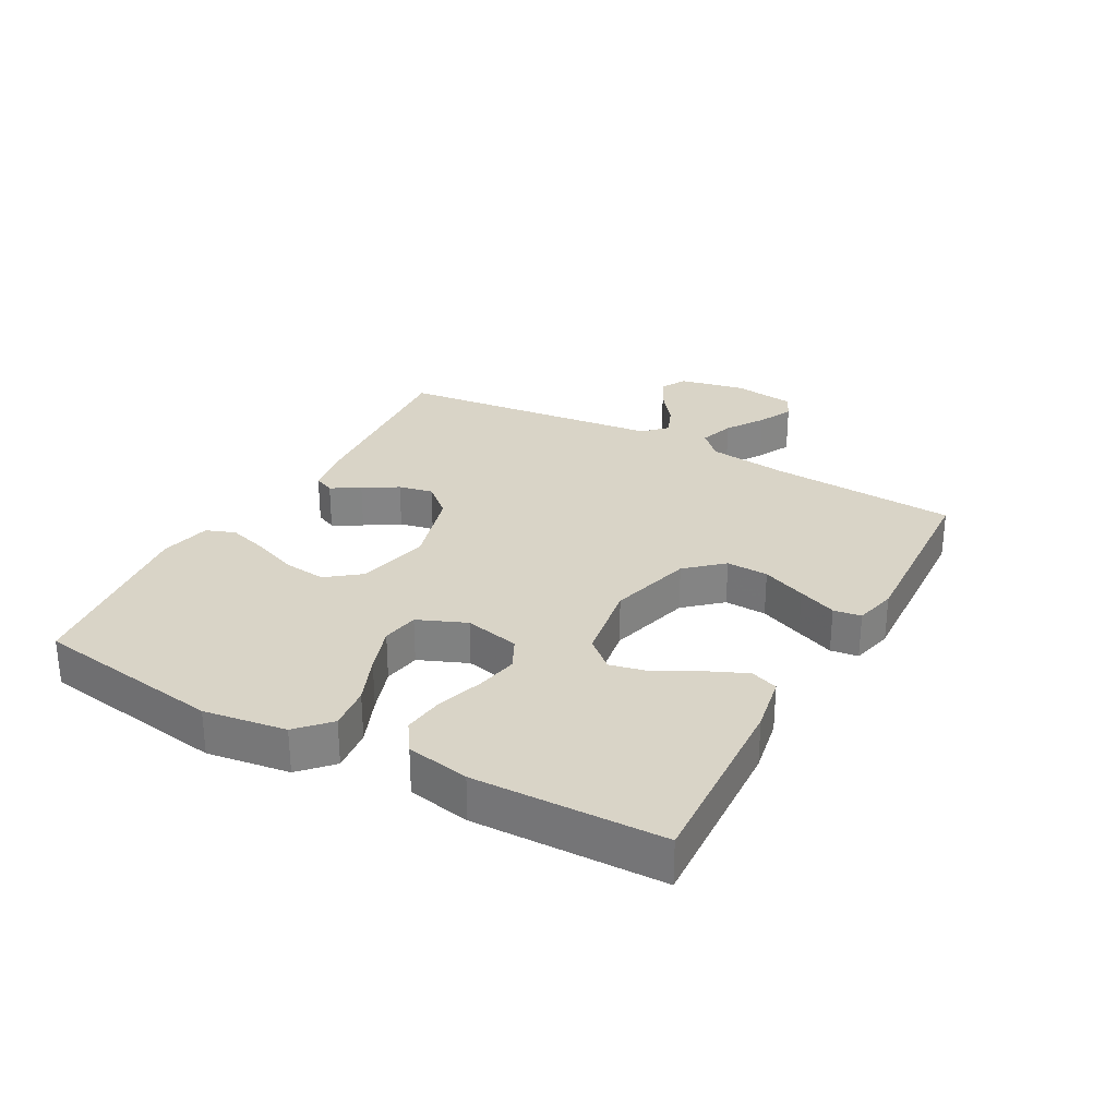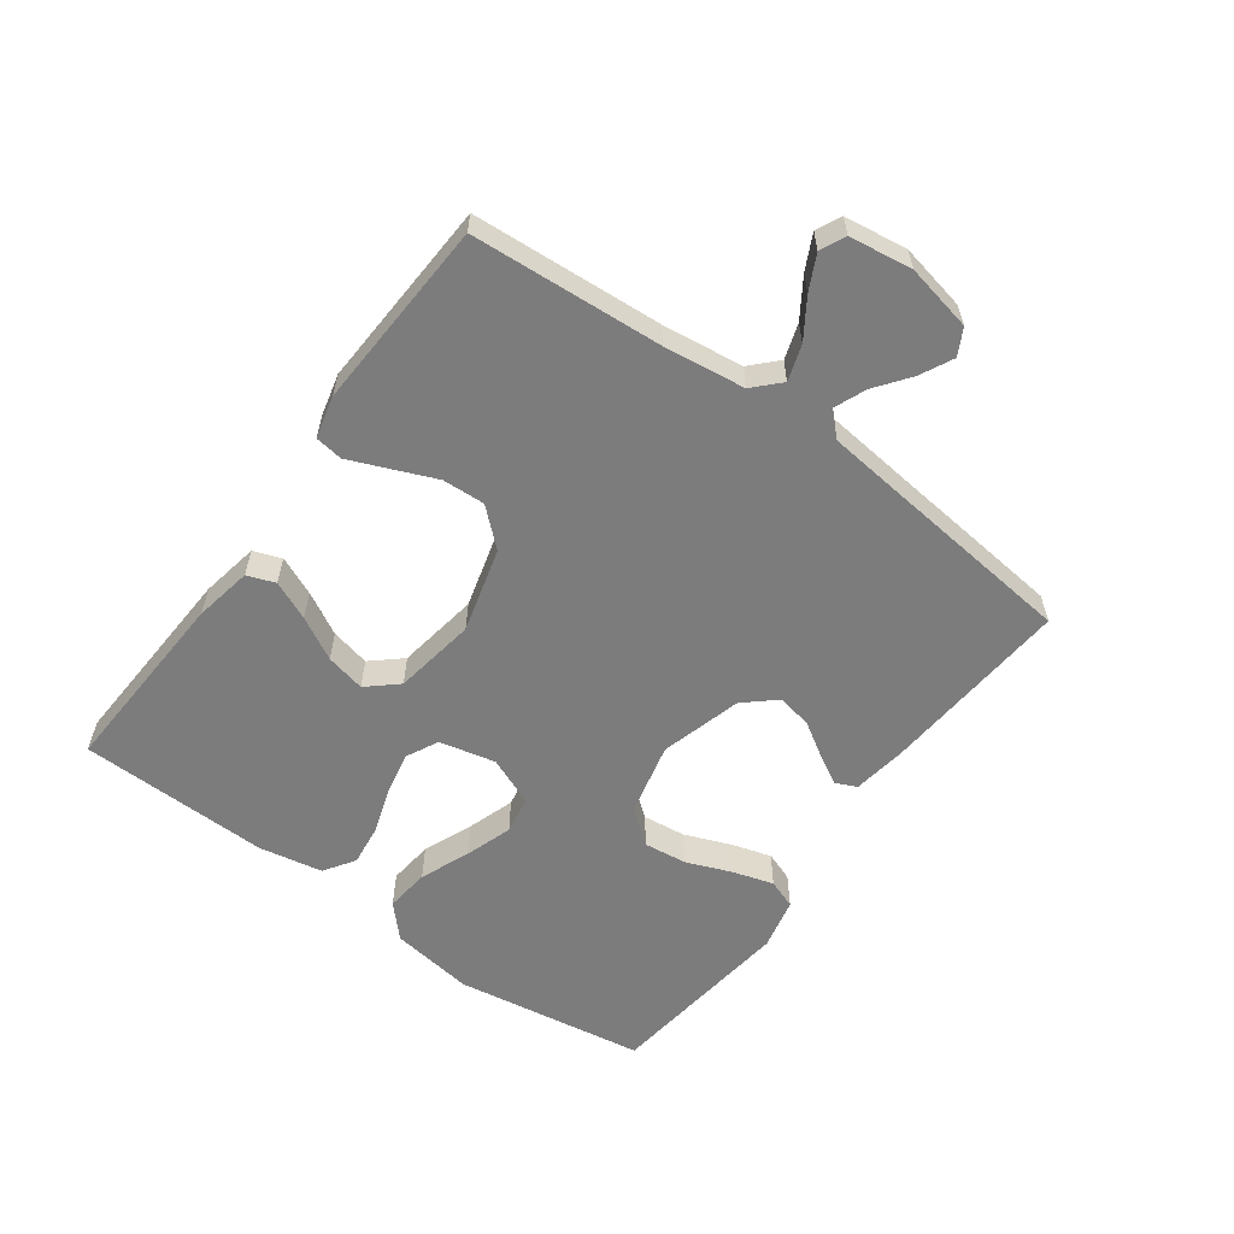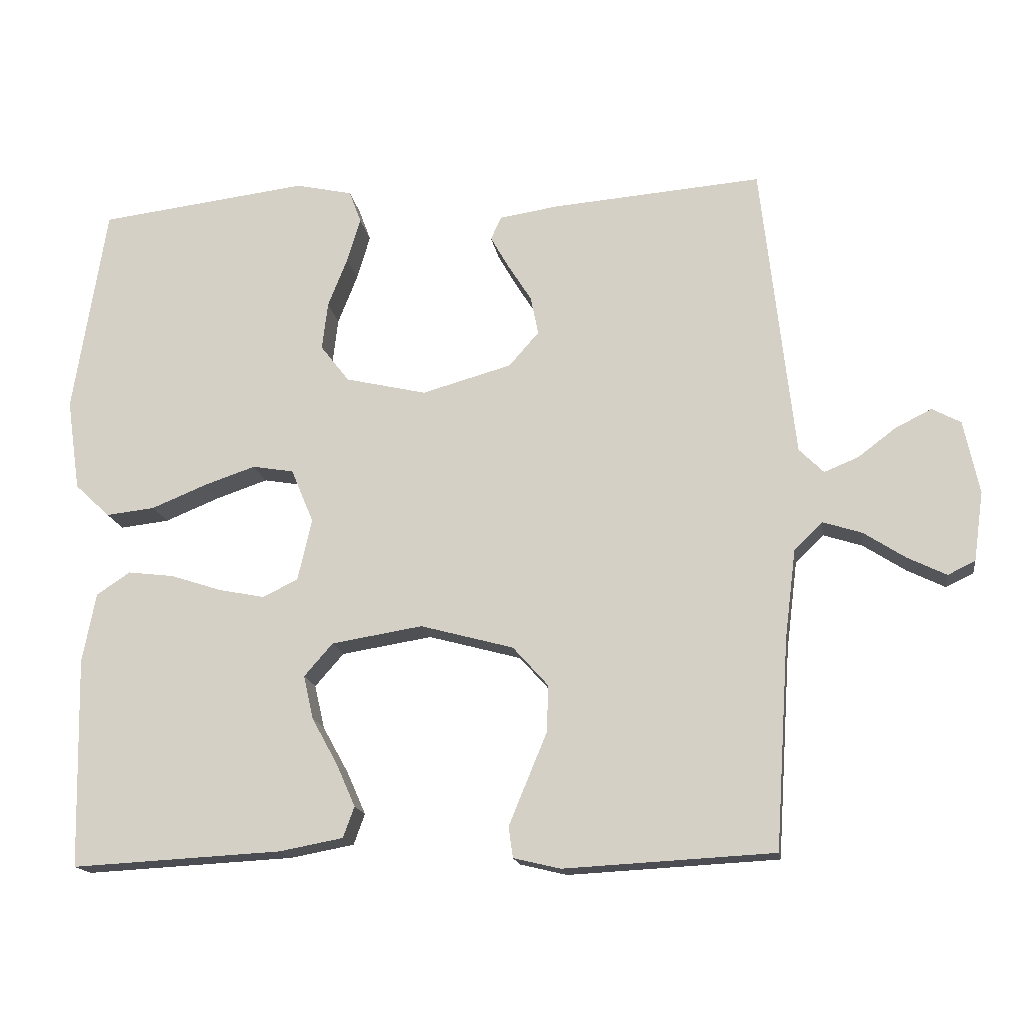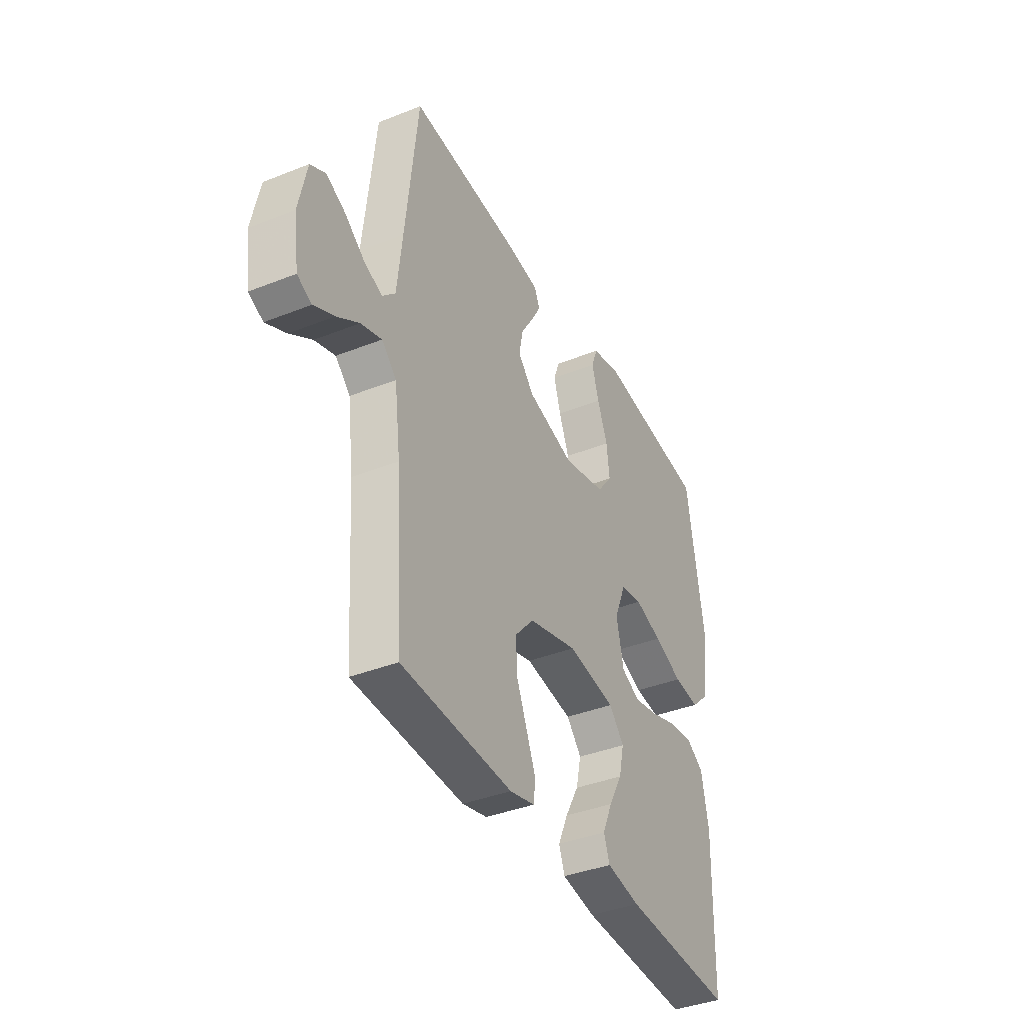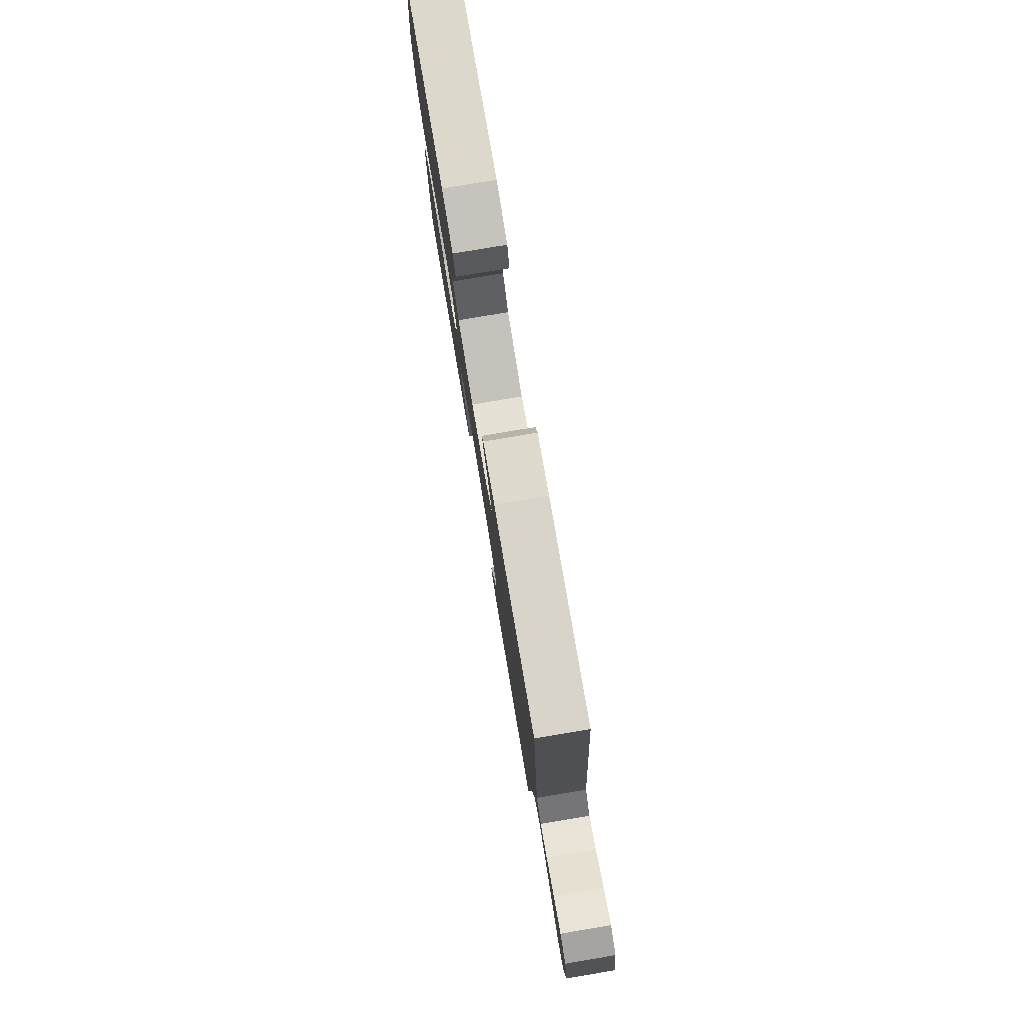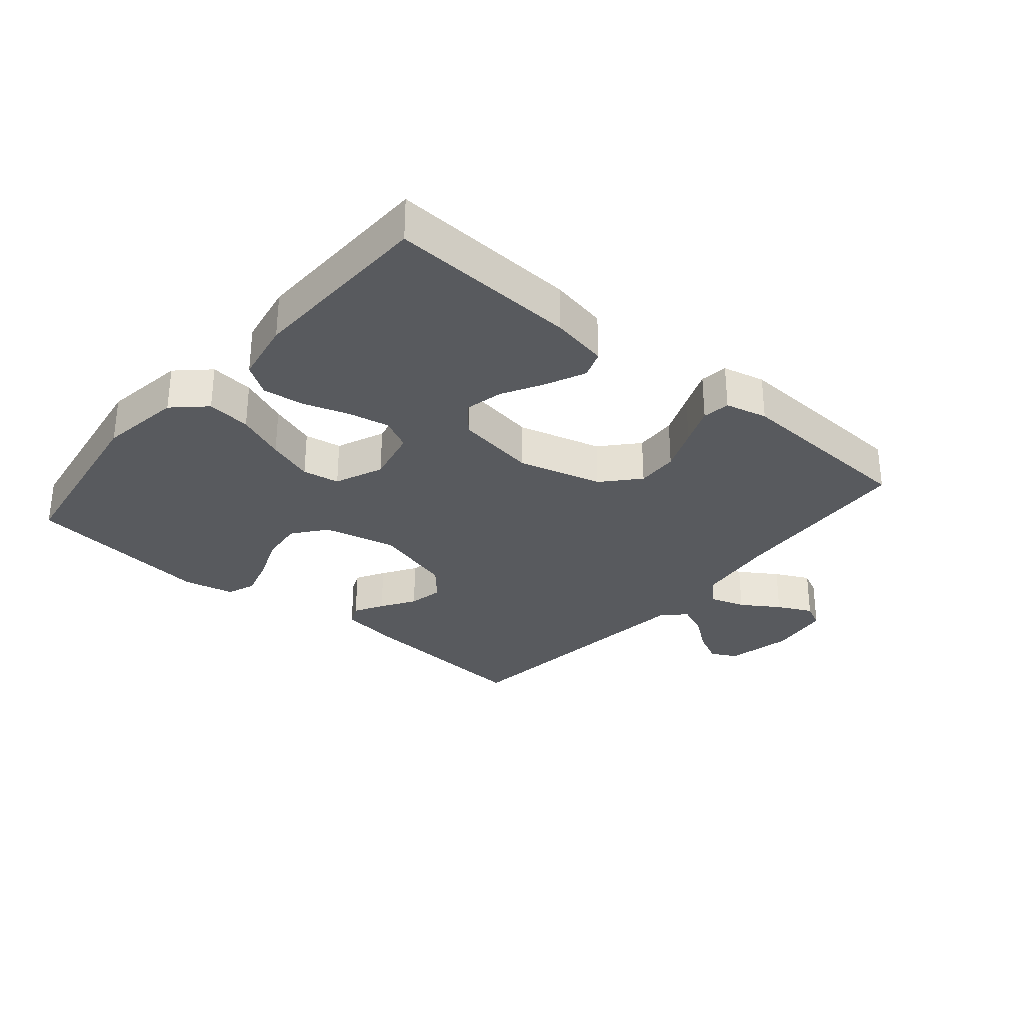
<metadata>
{"format":"obj","ext":"obj","renderer":"f3d","projection":"perspective","resolution":1024,"background":"white","views":[{"elev":28.8,"azim":118.8,"up":"+Y"},{"elev":-58.8,"azim":-126.0,"up":"+Y"},{"elev":-16.2,"azim":-171.4,"up":"+Z"},{"elev":-38.6,"azim":-63.4,"up":"+Z"},{"elev":79.3,"azim":-99.5,"up":"+Z"},{"elev":-30.6,"azim":139.7,"up":"+Y"}]}
</metadata>
<code>
v -0.5 0.07 -0.5
v -0.52 0.07 -0.2
v -0.536 0.07 -0.073
v -0.576 0.07 -0.034
v -0.632 0.07 -0.052
v -0.692 0.07 -0.091
v -0.747 0.07 -0.118
v -0.786 0.07 -0.099
v -0.8 0.07 0
v -0.778 0.07 0.105
v -0.737 0.07 0.127
v -0.685 0.07 0.101
v -0.631 0.07 0.06
v -0.582 0.07 0.04
v -0.547 0.07 0.075
v -0.533 0.07 0.2
v -0.5 0.07 0.5
v -0.2 0.07 0.476
v -0.115 0.07 0.463
v -0.1 0.07 0.43
v -0.126 0.07 0.384
v -0.16 0.07 0.33
v -0.171 0.07 0.275
v -0.128 0.07 0.226
v 0 0.07 0.19
v 0.116 0.07 0.217
v 0.157 0.07 0.27
v 0.149 0.07 0.338
v 0.121 0.07 0.409
v 0.102 0.07 0.473
v 0.119 0.07 0.519
v 0.2 0.07 0.537
v 0.5 0.07 0.5
v 0.547 0.07 0.2
v 0.528 0.07 0.069
v 0.478 0.07 0.022
v 0.408 0.07 0.03
v 0.33 0.07 0.062
v 0.256 0.07 0.087
v 0.197 0.07 0.077
v 0.165 0.07 0
v 0.185 0.07 -0.088
v 0.235 0.07 -0.113
v 0.301 0.07 -0.1
v 0.374 0.07 -0.076
v 0.44 0.07 -0.068
v 0.488 0.07 -0.1
v 0.507 0.07 -0.2
v 0.5 0.07 -0.5
v 0.2 0.07 -0.484
v 0.109 0.07 -0.467
v 0.093 0.07 -0.423
v 0.12 0.07 -0.362
v 0.157 0.07 -0.295
v 0.171 0.07 -0.233
v 0.13 0.07 -0.186
v 0 0.07 -0.165
v -0.133 0.07 -0.201
v -0.184 0.07 -0.258
v -0.181 0.07 -0.325
v -0.152 0.07 -0.395
v -0.127 0.07 -0.456
v -0.133 0.07 -0.5
v -0.2 0.07 -0.516
v -0.5 0 -0.5
v -0.52 0 -0.2
v -0.536 0 -0.073
v -0.576 0 -0.034
v -0.632 0 -0.052
v -0.692 0 -0.091
v -0.747 0 -0.118
v -0.786 0 -0.099
v -0.8 0 0
v -0.778 0 0.105
v -0.737 0 0.127
v -0.685 0 0.101
v -0.631 0 0.06
v -0.582 0 0.04
v -0.547 0 0.075
v -0.533 0 0.2
v -0.5 0 0.5
v -0.2 0 0.476
v -0.115 0 0.463
v -0.1 0 0.43
v -0.126 0 0.384
v -0.16 0 0.33
v -0.171 0 0.275
v -0.128 0 0.226
v 0 0 0.19
v 0.116 0 0.217
v 0.157 0 0.27
v 0.149 0 0.338
v 0.121 0 0.409
v 0.102 0 0.473
v 0.119 0 0.519
v 0.2 0 0.537
v 0.5 0 0.5
v 0.547 0 0.2
v 0.528 0 0.069
v 0.478 0 0.022
v 0.408 0 0.03
v 0.33 0 0.062
v 0.256 0 0.087
v 0.197 0 0.077
v 0.165 0 0
v 0.185 0 -0.088
v 0.235 0 -0.113
v 0.301 0 -0.1
v 0.374 0 -0.076
v 0.44 0 -0.068
v 0.488 0 -0.1
v 0.507 0 -0.2
v 0.5 0 -0.5
v 0.2 0 -0.484
v 0.109 0 -0.467
v 0.093 0 -0.423
v 0.12 0 -0.362
v 0.157 0 -0.295
v 0.171 0 -0.233
v 0.13 0 -0.186
v 0 0 -0.165
v -0.133 0 -0.201
v -0.184 0 -0.258
v -0.181 0 -0.325
v -0.152 0 -0.395
v -0.127 0 -0.456
v -0.133 0 -0.5
v -0.2 0 -0.516
f 64 1 2
f 63 64 2
f 62 63 2
f 61 62 2
f 60 61 2
f 59 60 2 3
f 58 59 3 4
f 57 58 4
f 56 57 4
f 52 53 54
f 51 52 54
f 50 51 54
f 49 50 54
f 48 49 54
f 47 48 54
f 46 47 54
f 45 46 54
f 44 45 54
f 43 44 54 55
f 42 43 55 56
f 36 37 38
f 35 36 38
f 34 35 38
f 33 34 38
f 32 33 38
f 31 32 38
f 30 31 38
f 29 30 38
f 28 29 38
f 27 28 38 39
f 26 27 39 40
f 20 21 22
f 19 20 22
f 18 19 22
f 17 18 22
f 16 17 22
f 15 16 22 23
f 14 15 23 24
f 11 12 13
f 10 11 13
f 9 10 13
f 8 9 13
f 7 8 13
f 6 7 13
f 5 6 13
f 4 5 13 14
f 14 24 25
f 4 14 25
f 56 4 25
f 42 56 25
f 41 42 25
f 25 26 40 41
f 66 65 128
f 66 128 127
f 66 127 126
f 66 126 125
f 66 125 124
f 67 66 124 123
f 68 67 123 122
f 68 122 121
f 68 121 120
f 118 117 116
f 118 116 115
f 118 115 114
f 118 114 113
f 118 113 112
f 118 112 111
f 118 111 110
f 118 110 109
f 118 109 108
f 119 118 108 107
f 120 119 107 106
f 102 101 100
f 102 100 99
f 102 99 98
f 102 98 97
f 102 97 96
f 102 96 95
f 102 95 94
f 102 94 93
f 102 93 92
f 103 102 92 91
f 104 103 91 90
f 86 85 84
f 86 84 83
f 86 83 82
f 86 82 81
f 86 81 80
f 87 86 80 79
f 88 87 79 78
f 77 76 75
f 77 75 74
f 77 74 73
f 77 73 72
f 77 72 71
f 77 71 70
f 77 70 69
f 78 77 69 68
f 89 88 78
f 89 78 68
f 89 68 120
f 89 120 106
f 89 106 105
f 105 104 90 89
f 1 65 66 2
f 2 66 67 3
f 3 67 68 4
f 4 68 69 5
f 5 69 70 6
f 6 70 71 7
f 7 71 72 8
f 8 72 73 9
f 9 73 74 10
f 10 74 75 11
f 11 75 76 12
f 12 76 77 13
f 13 77 78 14
f 14 78 79 15
f 15 79 80 16
f 16 80 81 17
f 17 81 82 18
f 18 82 83 19
f 19 83 84 20
f 20 84 85 21
f 21 85 86 22
f 22 86 87 23
f 23 87 88 24
f 24 88 89 25
f 25 89 90 26
f 26 90 91 27
f 27 91 92 28
f 28 92 93 29
f 29 93 94 30
f 30 94 95 31
f 31 95 96 32
f 32 96 97 33
f 33 97 98 34
f 34 98 99 35
f 35 99 100 36
f 36 100 101 37
f 37 101 102 38
f 38 102 103 39
f 39 103 104 40
f 40 104 105 41
f 41 105 106 42
f 42 106 107 43
f 43 107 108 44
f 44 108 109 45
f 45 109 110 46
f 46 110 111 47
f 47 111 112 48
f 48 112 113 49
f 49 113 114 50
f 50 114 115 51
f 51 115 116 52
f 52 116 117 53
f 53 117 118 54
f 54 118 119 55
f 55 119 120 56
f 56 120 121 57
f 57 121 122 58
f 58 122 123 59
f 59 123 124 60
f 60 124 125 61
f 61 125 126 62
f 62 126 127 63
f 63 127 128 64
f 64 128 65 1

</code>
